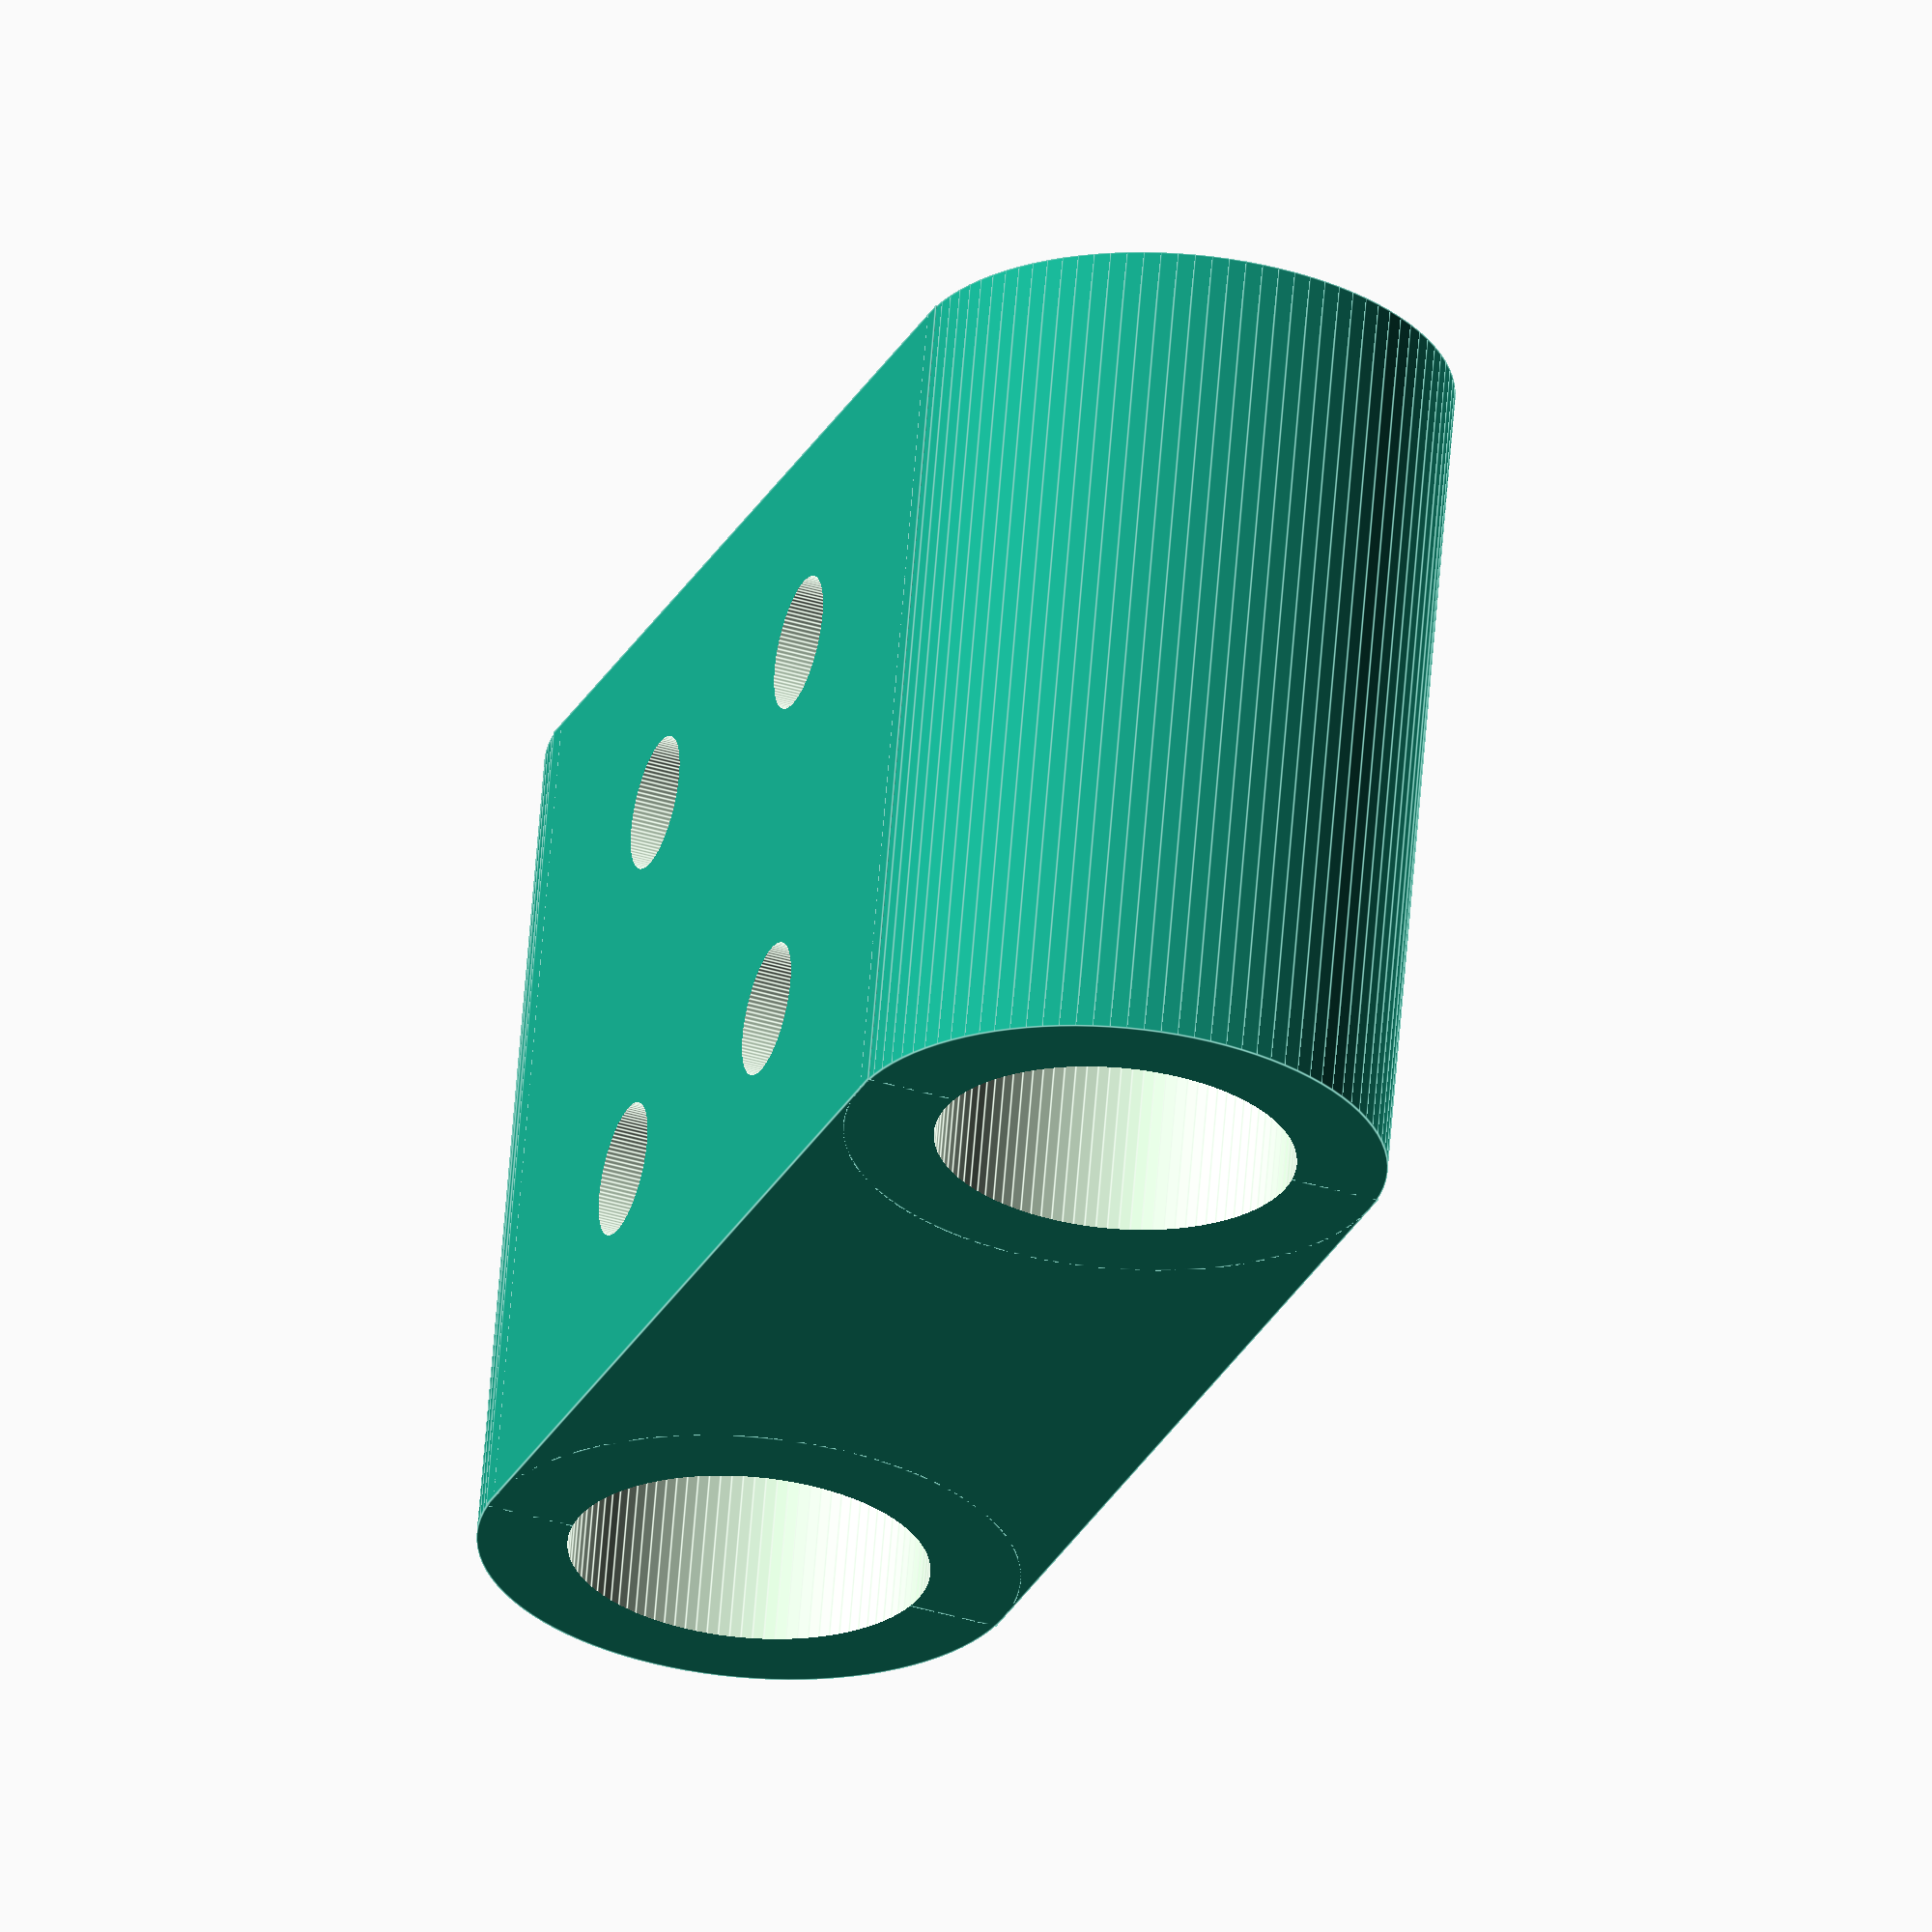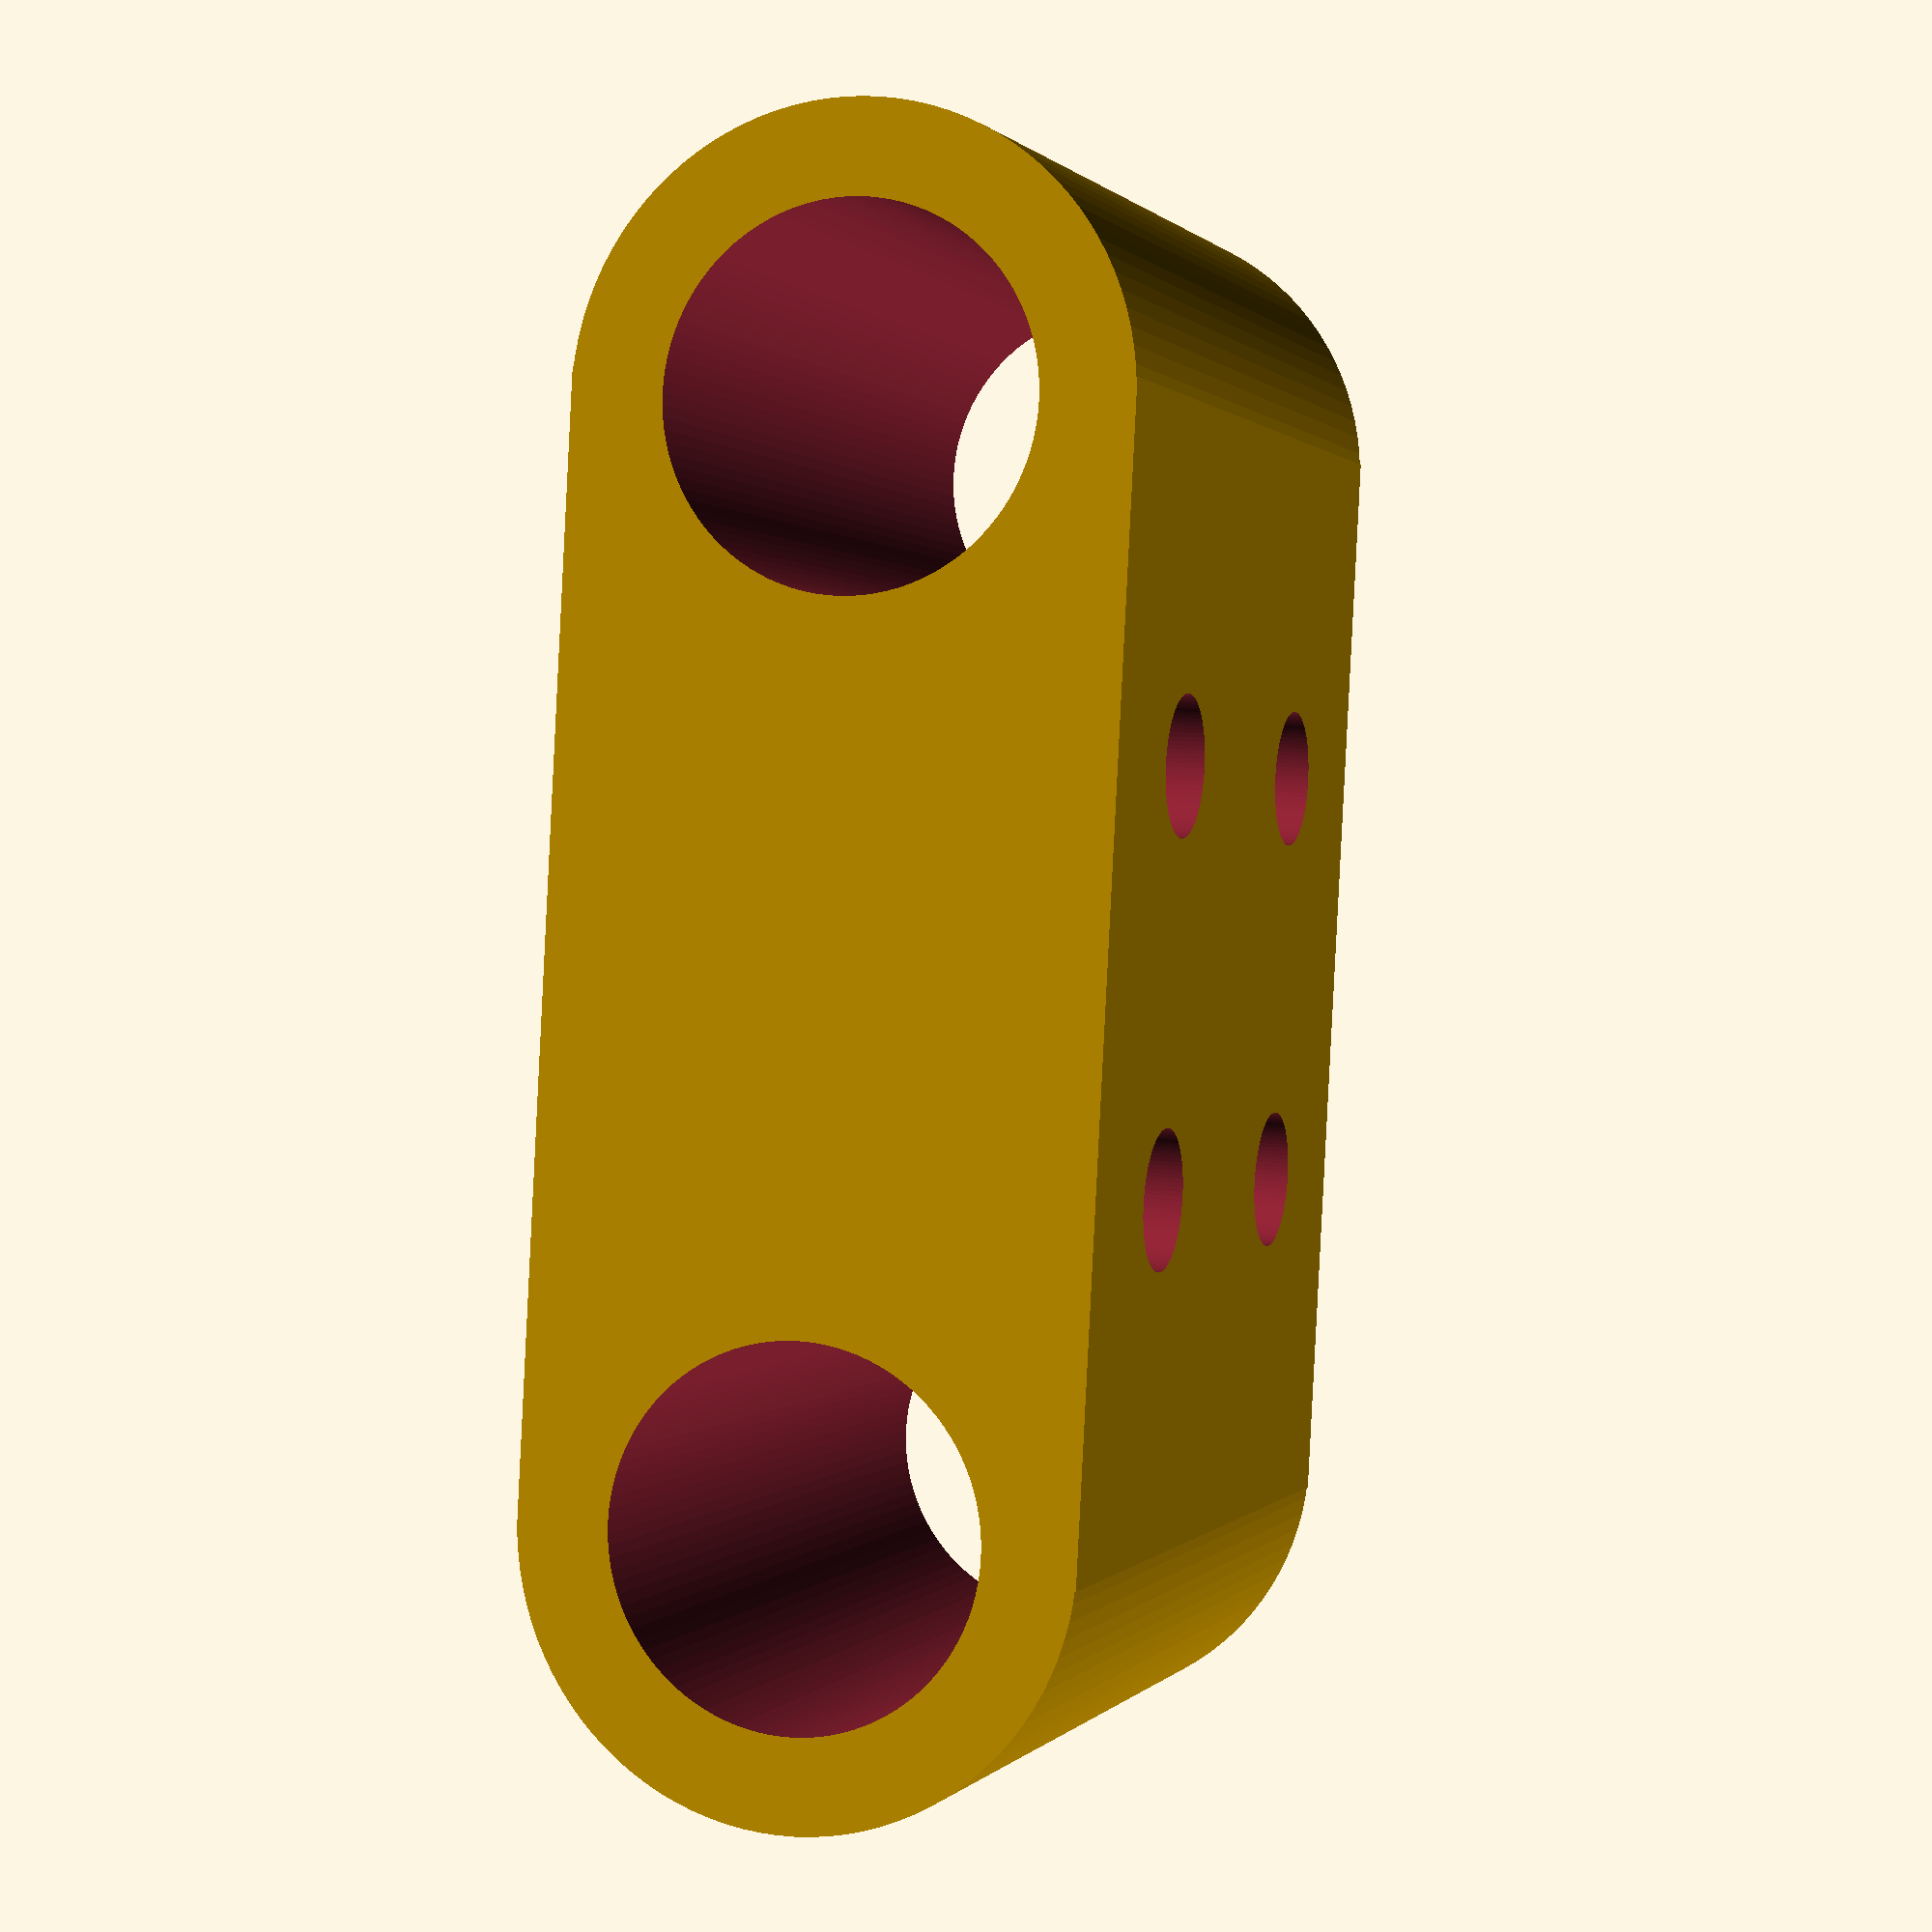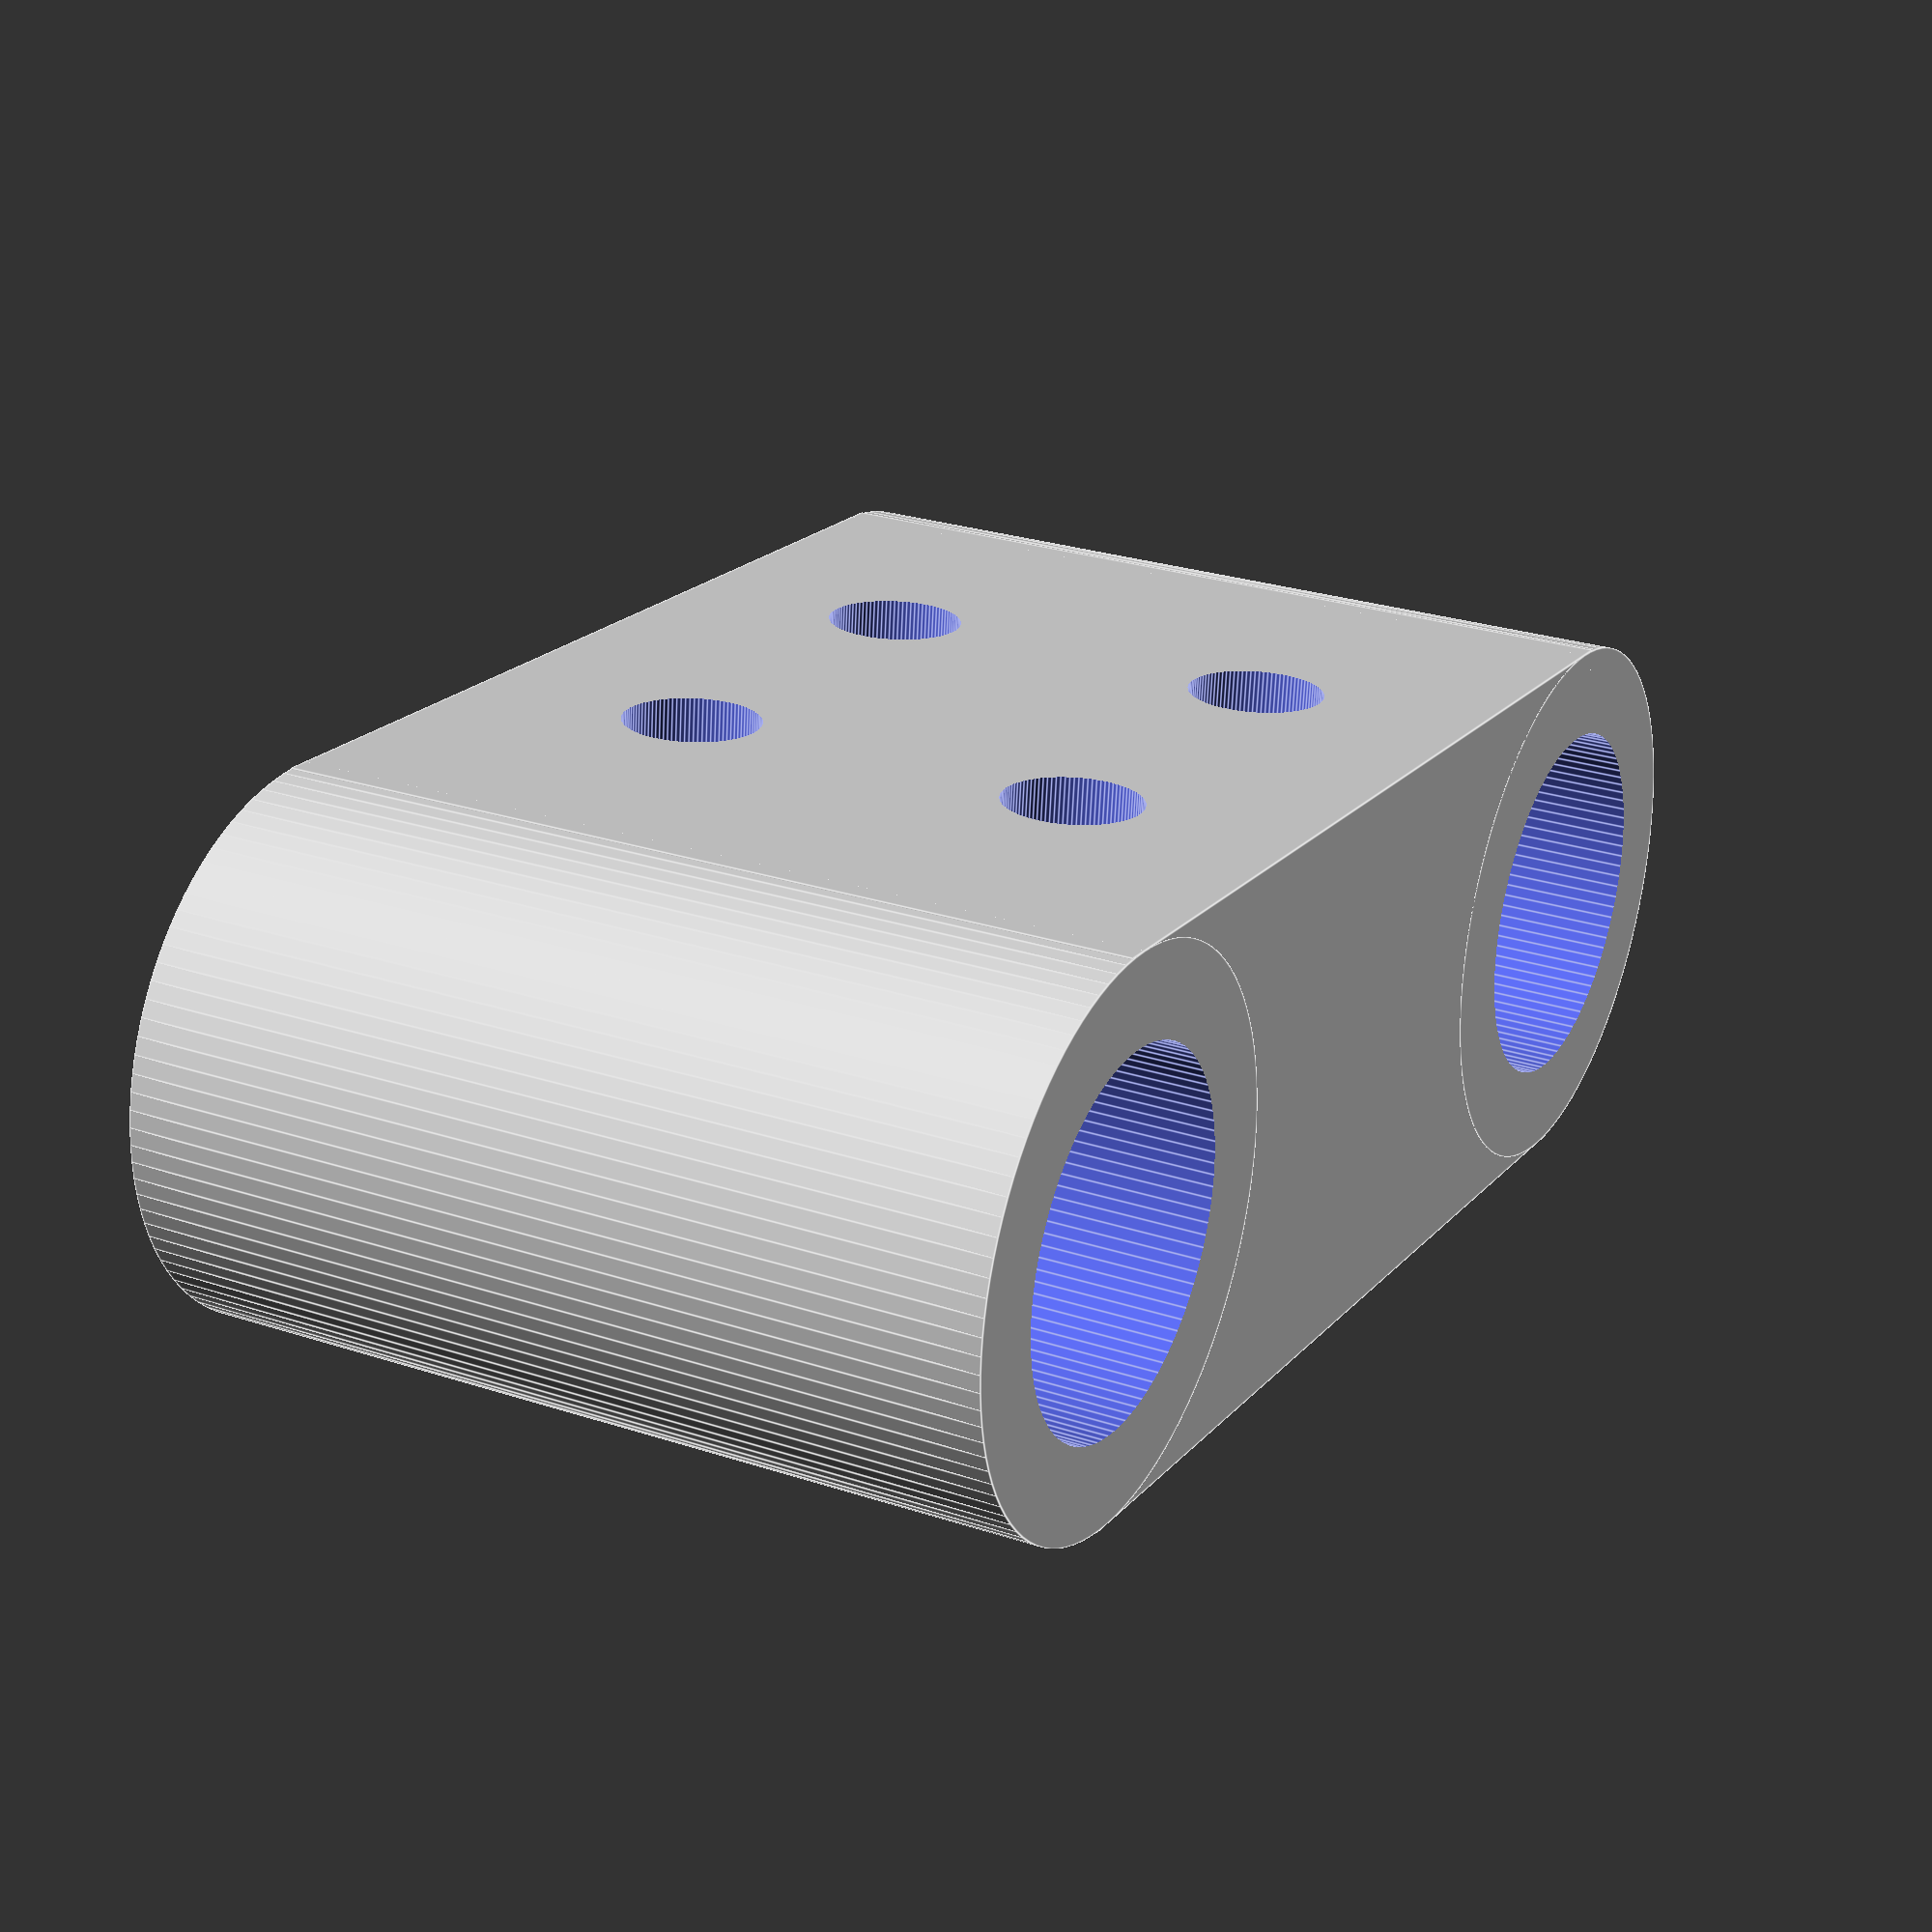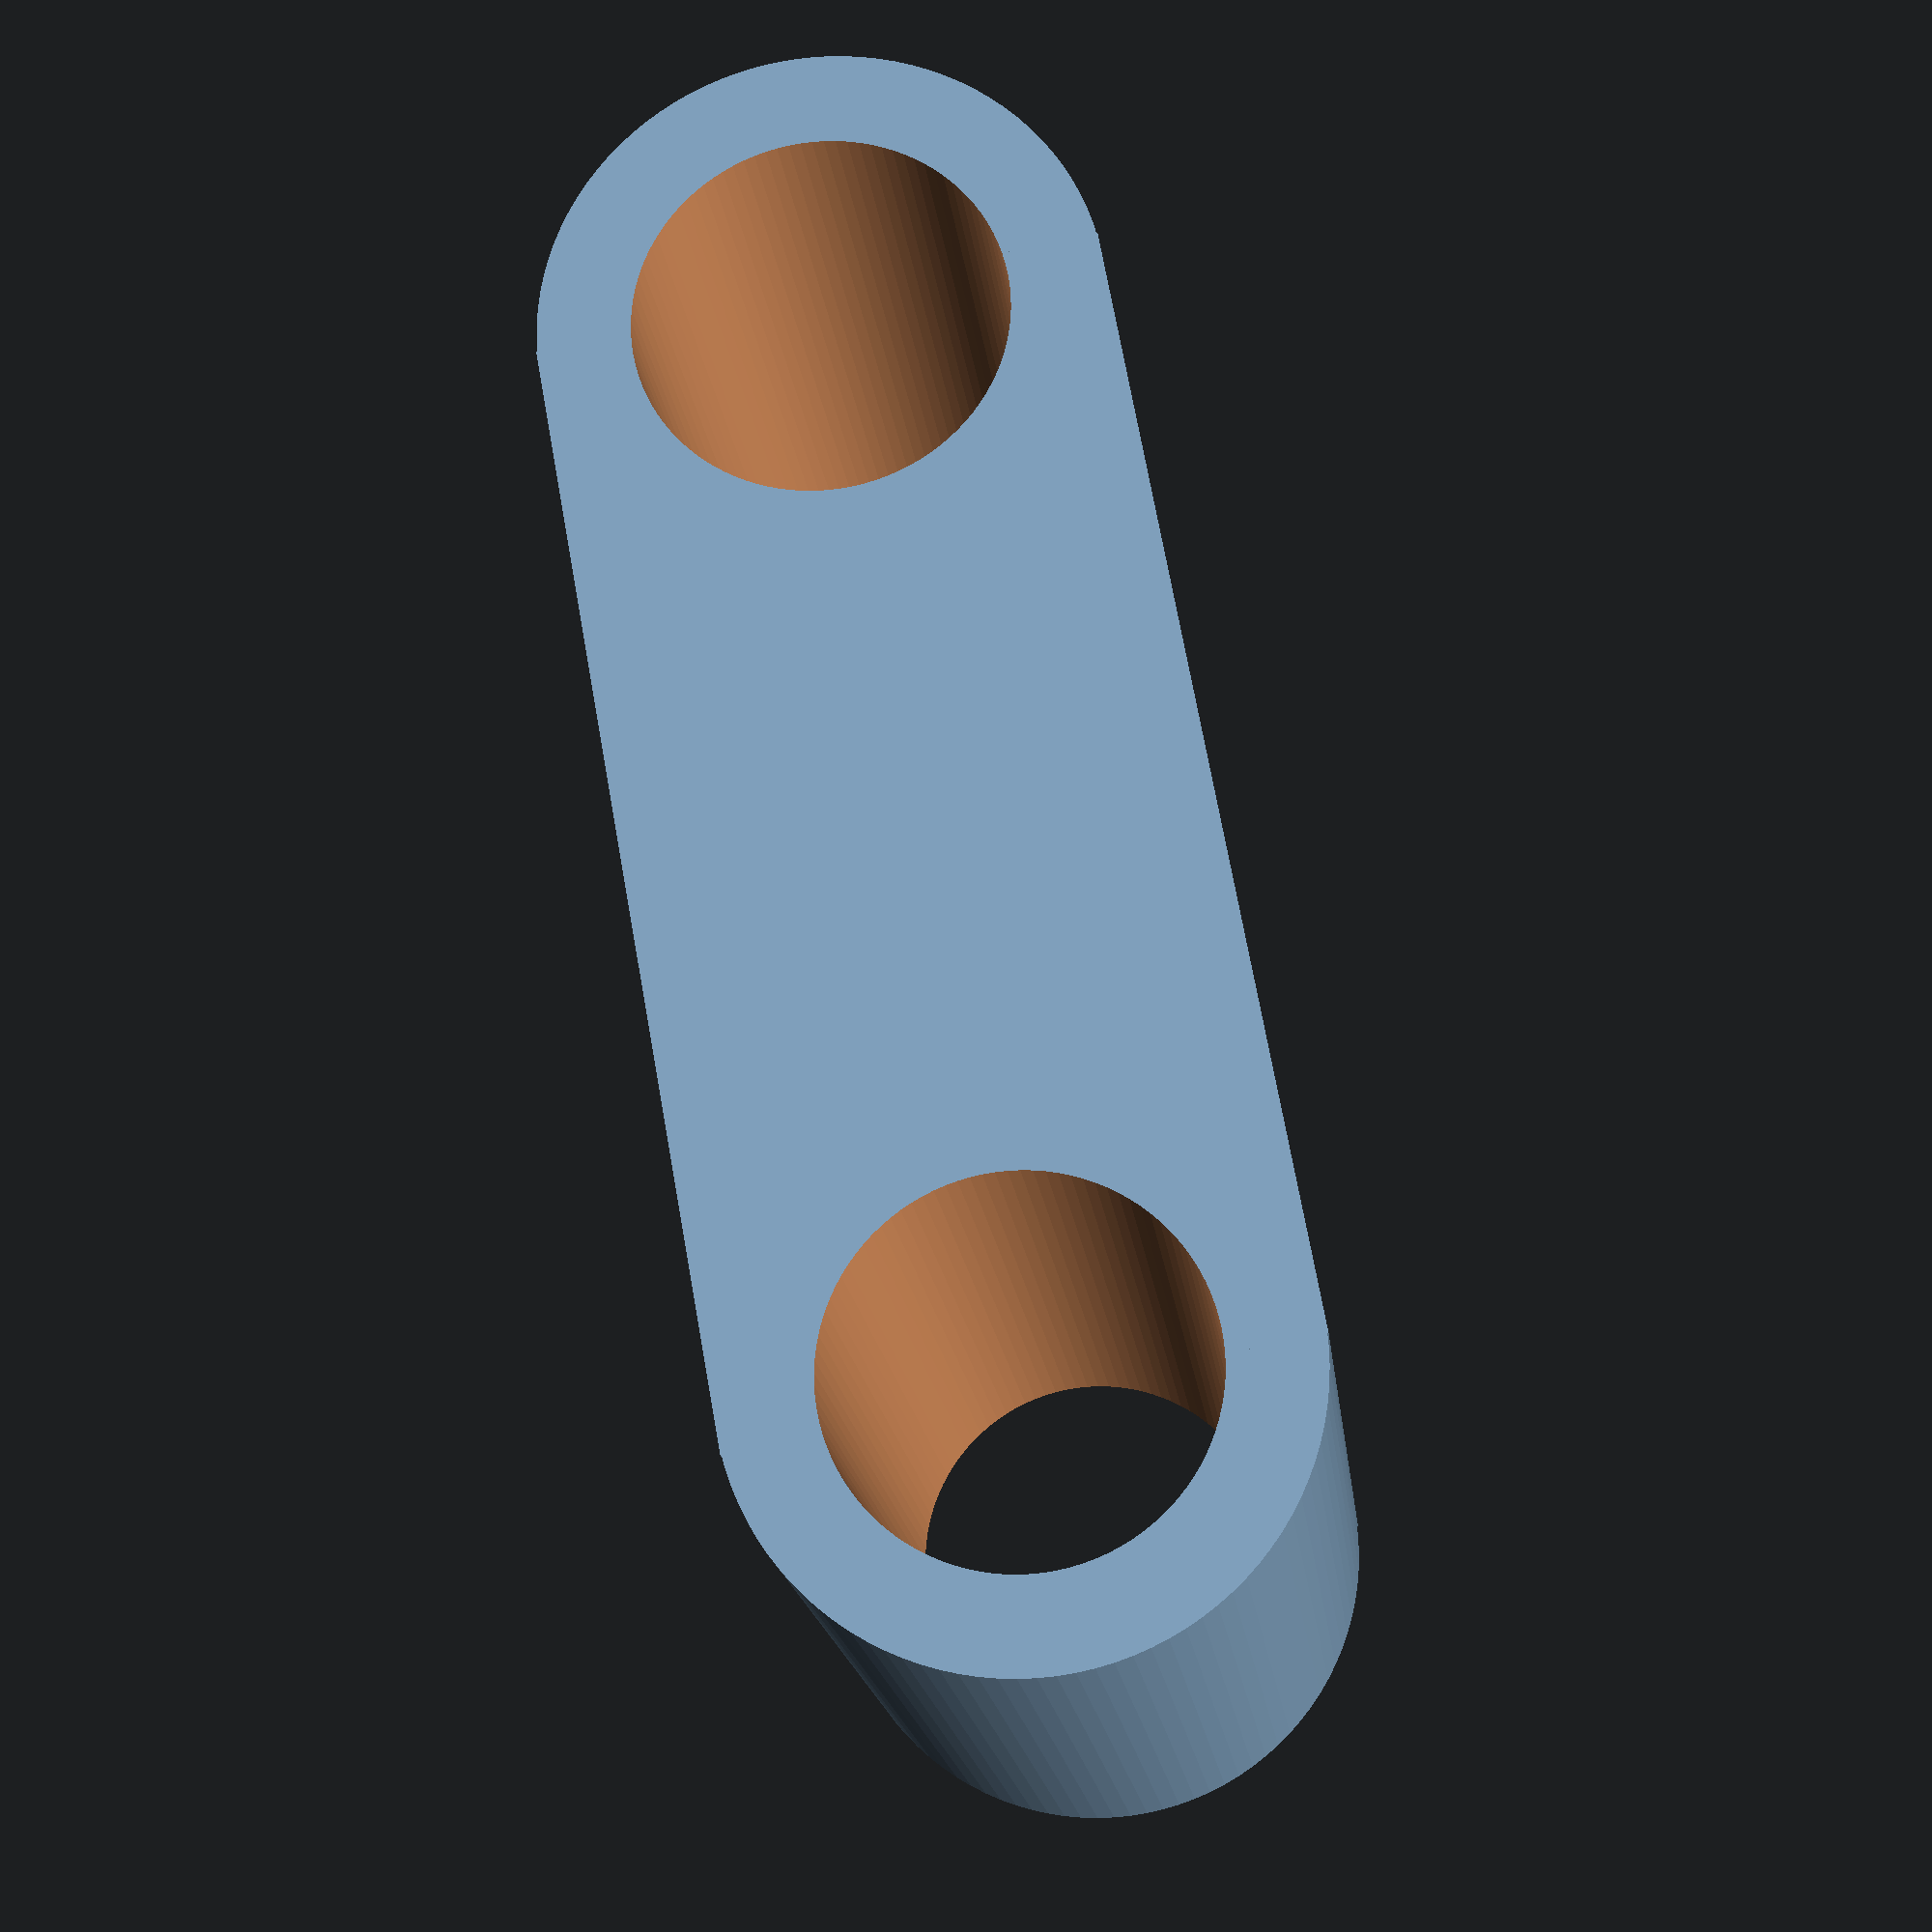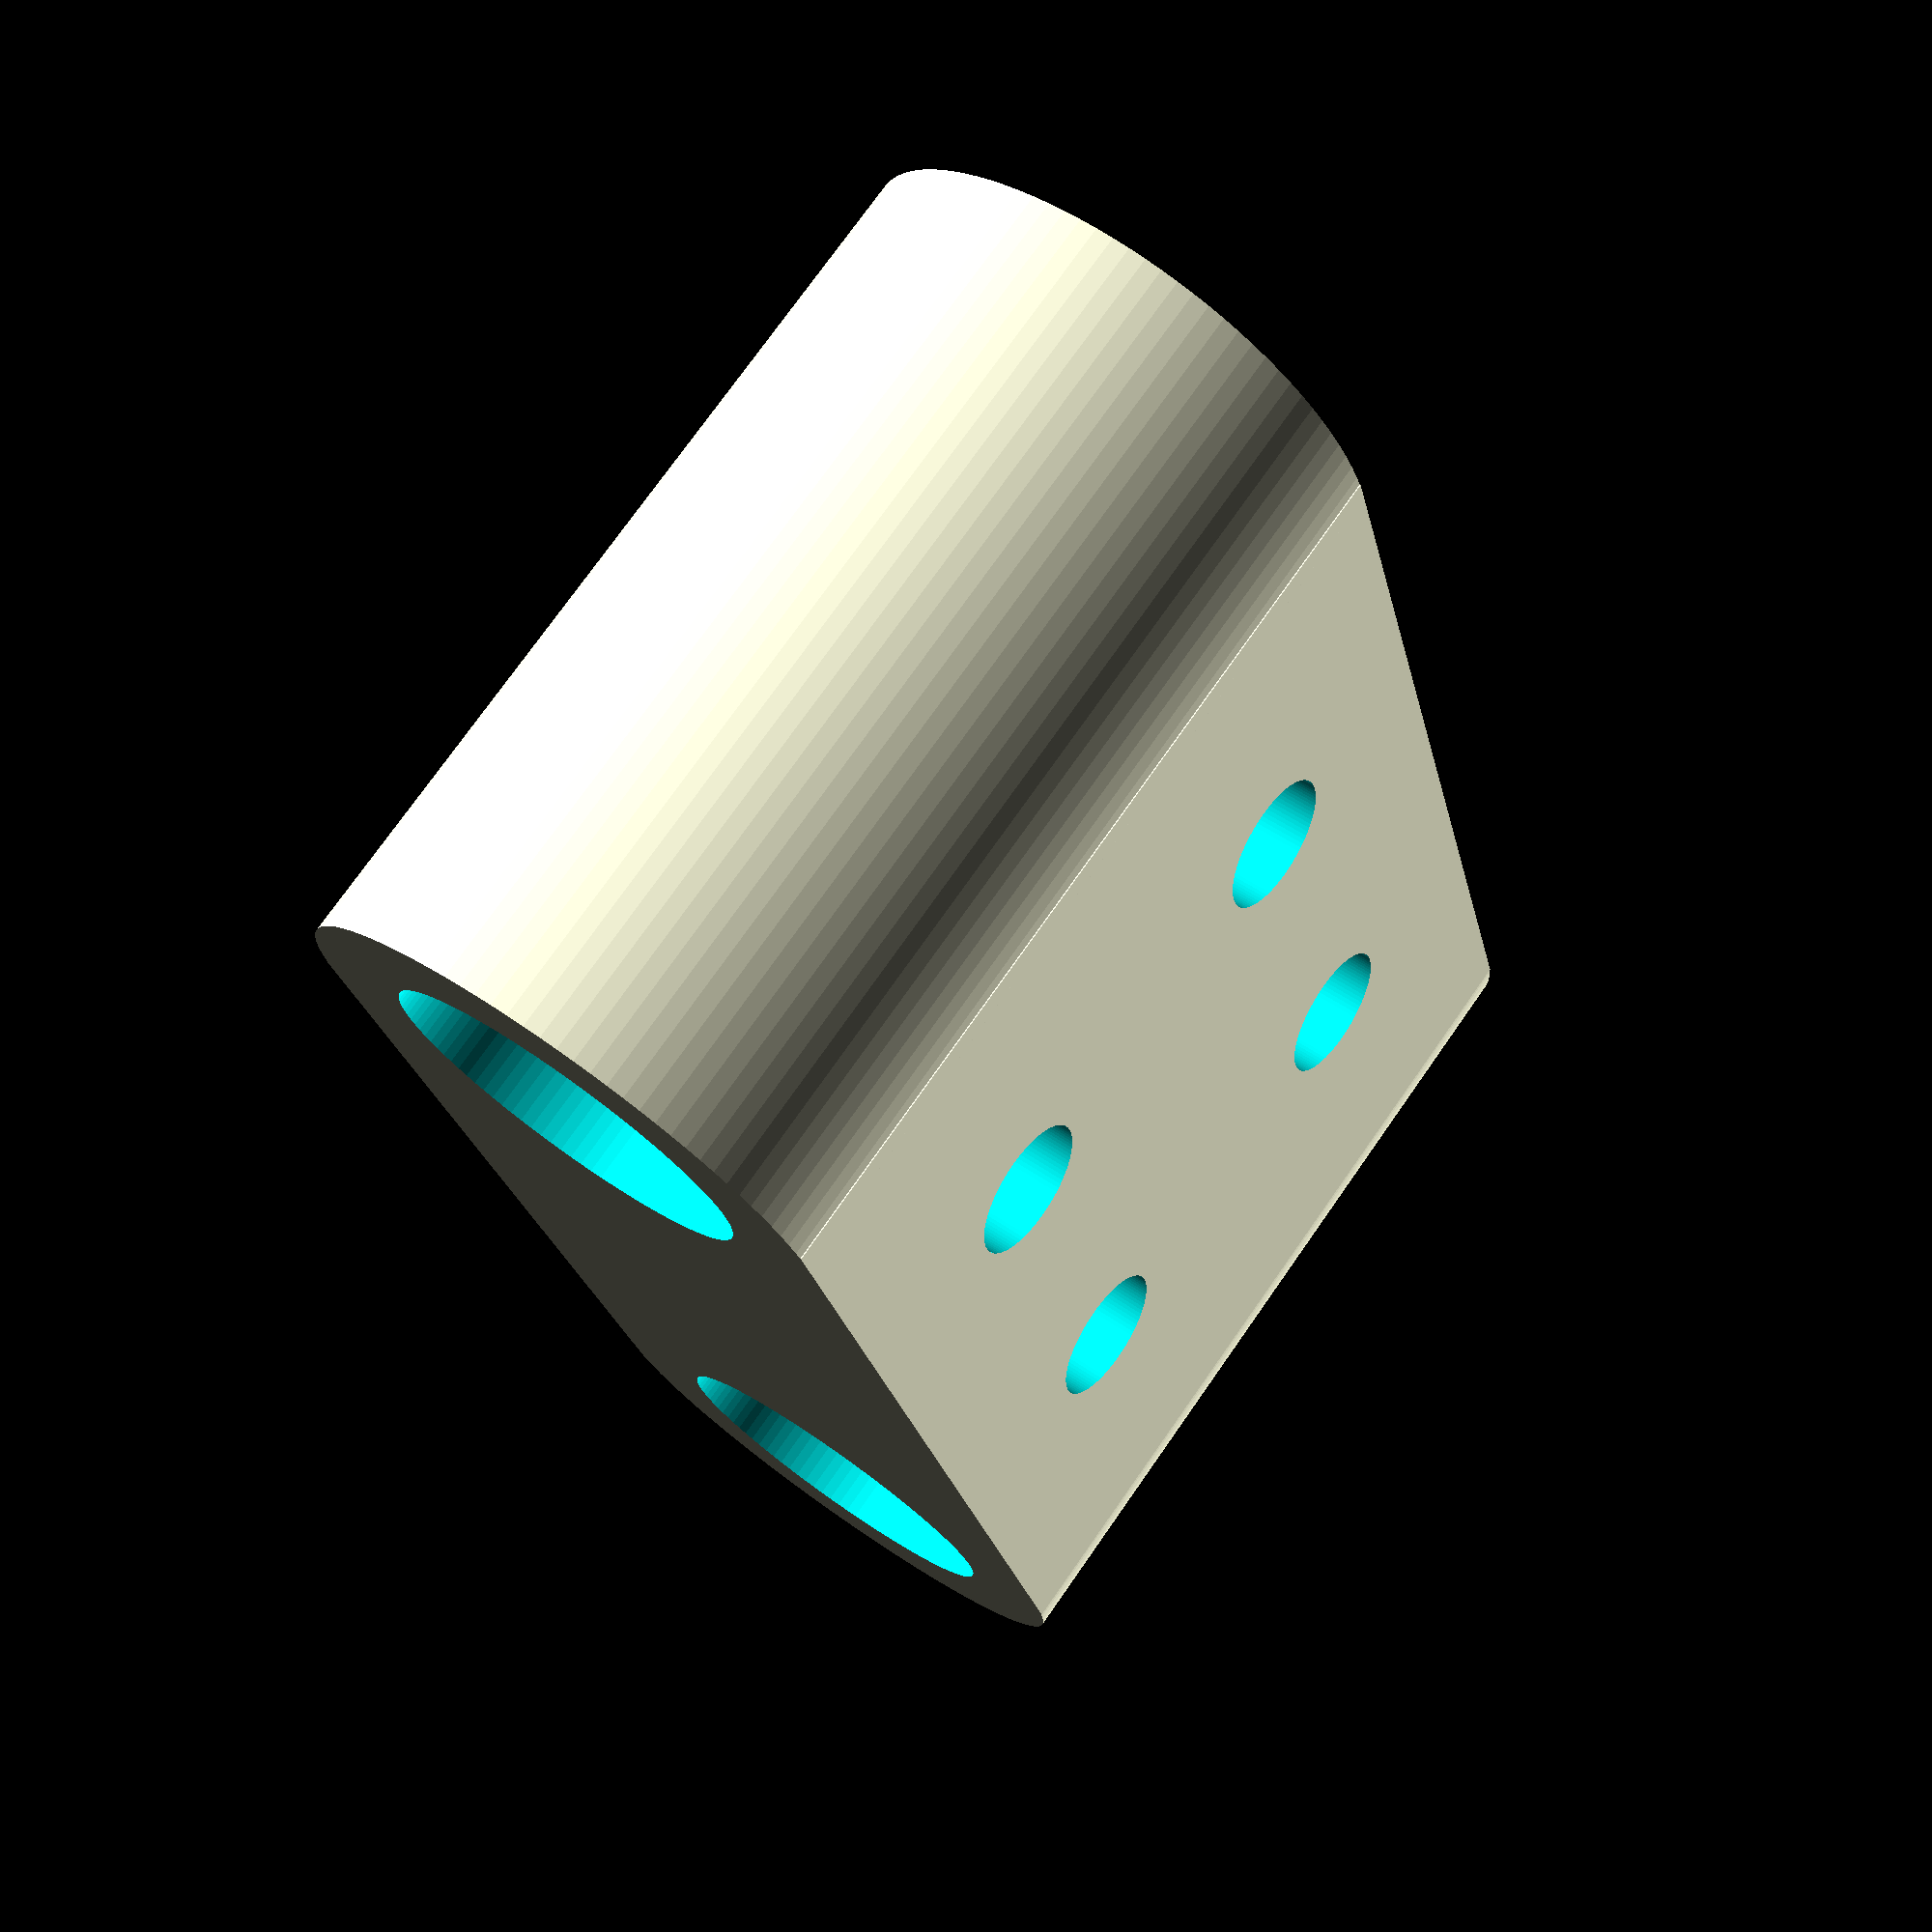
<openscad>

difference(){
	union(){ 

        translate([0,9.5,0]){
           cube([19,24,12], center=false);
        }                
        
        translate([9.5,10,6]){
            rotate([0,90,0]){
                cylinder(h=19, r=6, $fn=100, center=true);
            }   
        }
        translate([9.5,10+8+15,6]){
            rotate([0,90,0]){
                cylinder(h=19, r=6, $fn=100, center=true);
            }   
        }

	}
	union() {
        translate([0,10,6]){
            rotate([0,90,0]){
                cylinder(h=200, r=4, $fn=100, center=true);
            }   
        }
        translate([0,10+8+15,6]){
            rotate([0,90,0]){
                cylinder(h=200, r=4, $fn=100, center=true);
            }   
        }
        translate([5,17,0]){
            rotate([0,0,90]){
                cylinder(h=200, r=1.5, $fn=100, center=true);
            }   
        }
        translate([14,17,0]){
            rotate([0,0,90]){
                cylinder(h=200, r=1.5, $fn=100, center=true);
            }   
        }
        
        translate([5,26,0]){
            rotate([0,0,90]){
                cylinder(h=200, r=1.5, $fn=100, center=true);
            }   
        }
        translate([14,26,0]){
            rotate([0,0,90]){
                cylinder(h=200, r=1.5, $fn=100, center=true);
            }   
        }
        
	}
}

</openscad>
<views>
elev=38.1 azim=257.4 roll=249.0 proj=o view=edges
elev=349.9 azim=350.8 roll=108.2 proj=p view=wireframe
elev=69.2 azim=27.7 roll=357.3 proj=p view=edges
elev=257.4 azim=239.0 roll=78.1 proj=p view=solid
elev=129.7 azim=19.5 roll=52.6 proj=p view=solid
</views>
